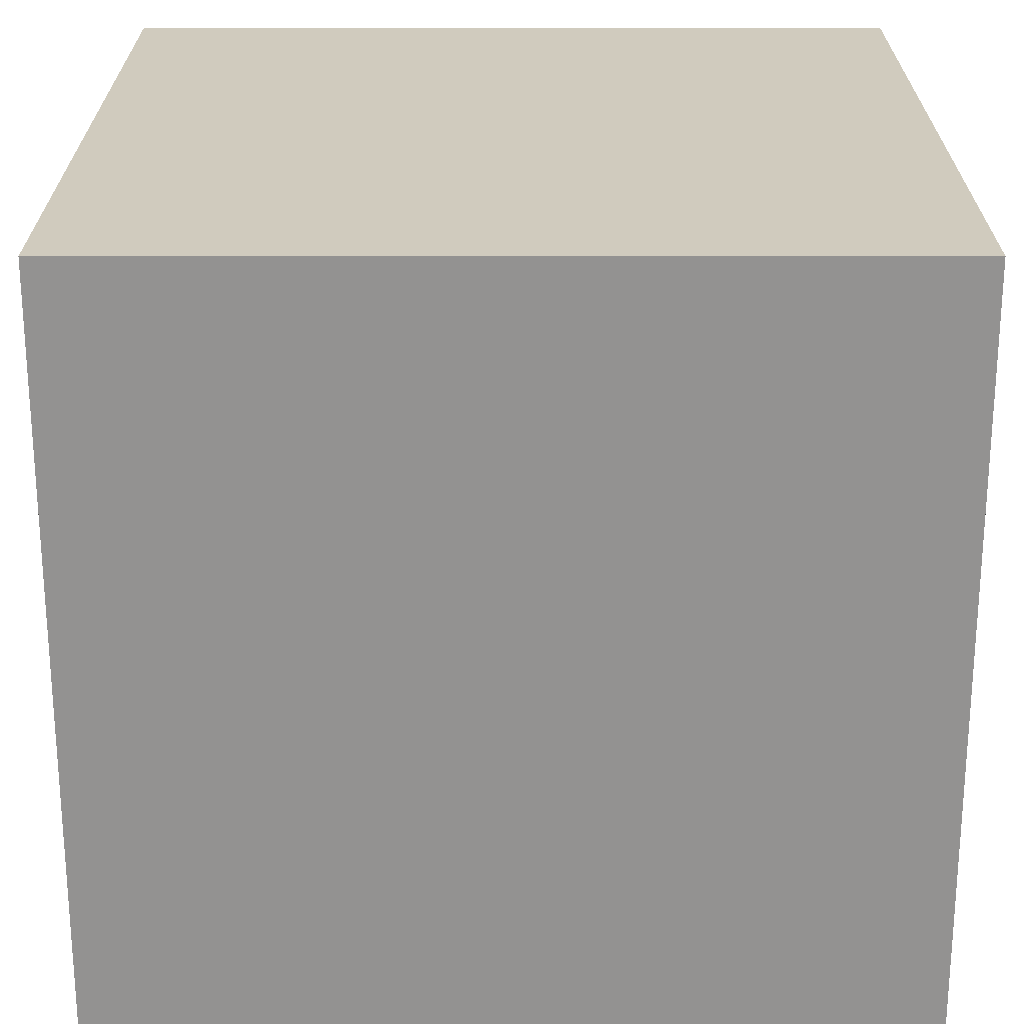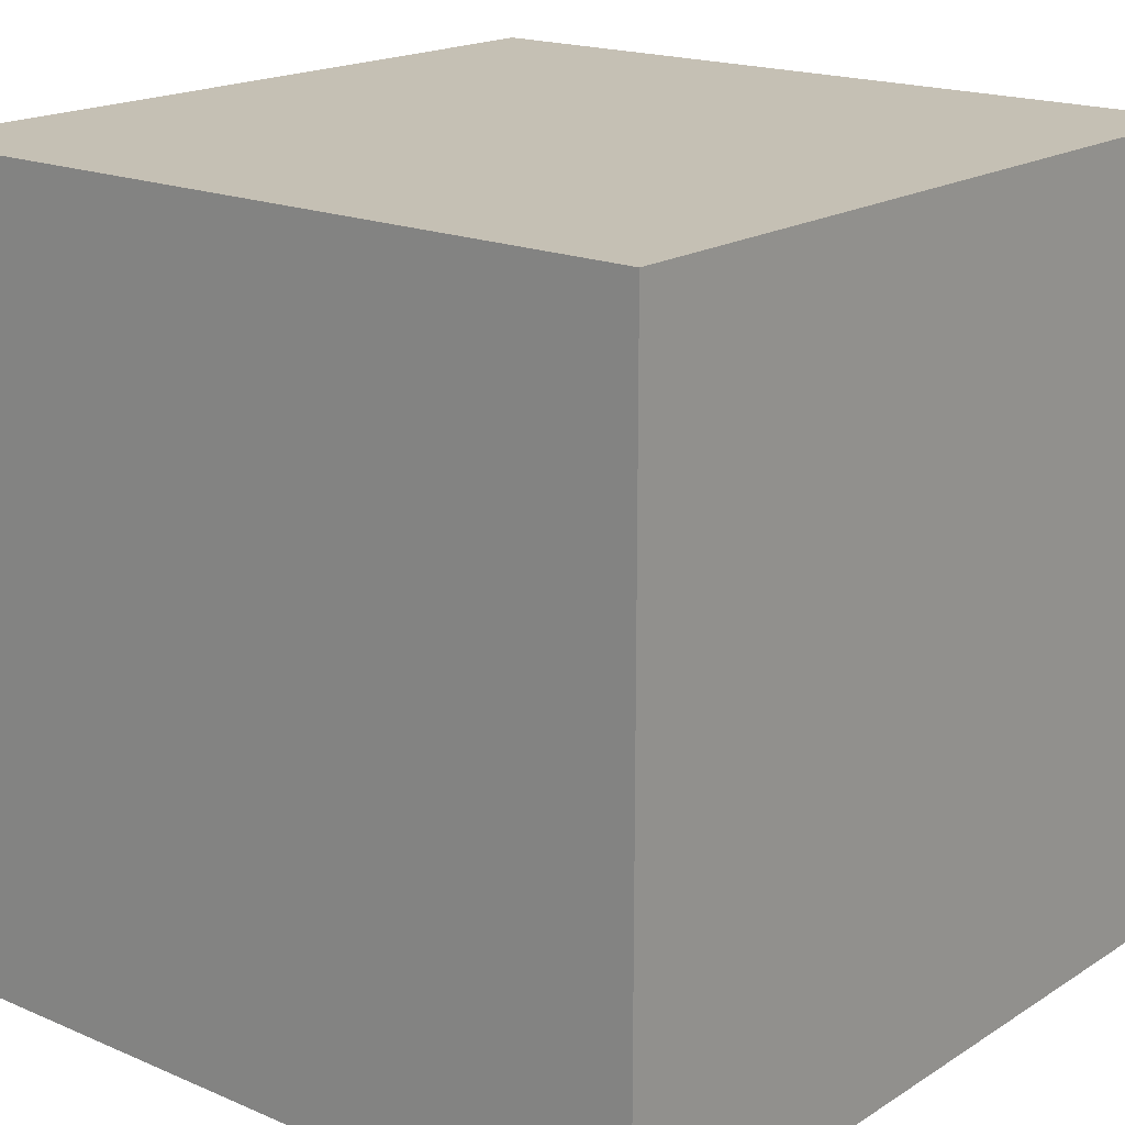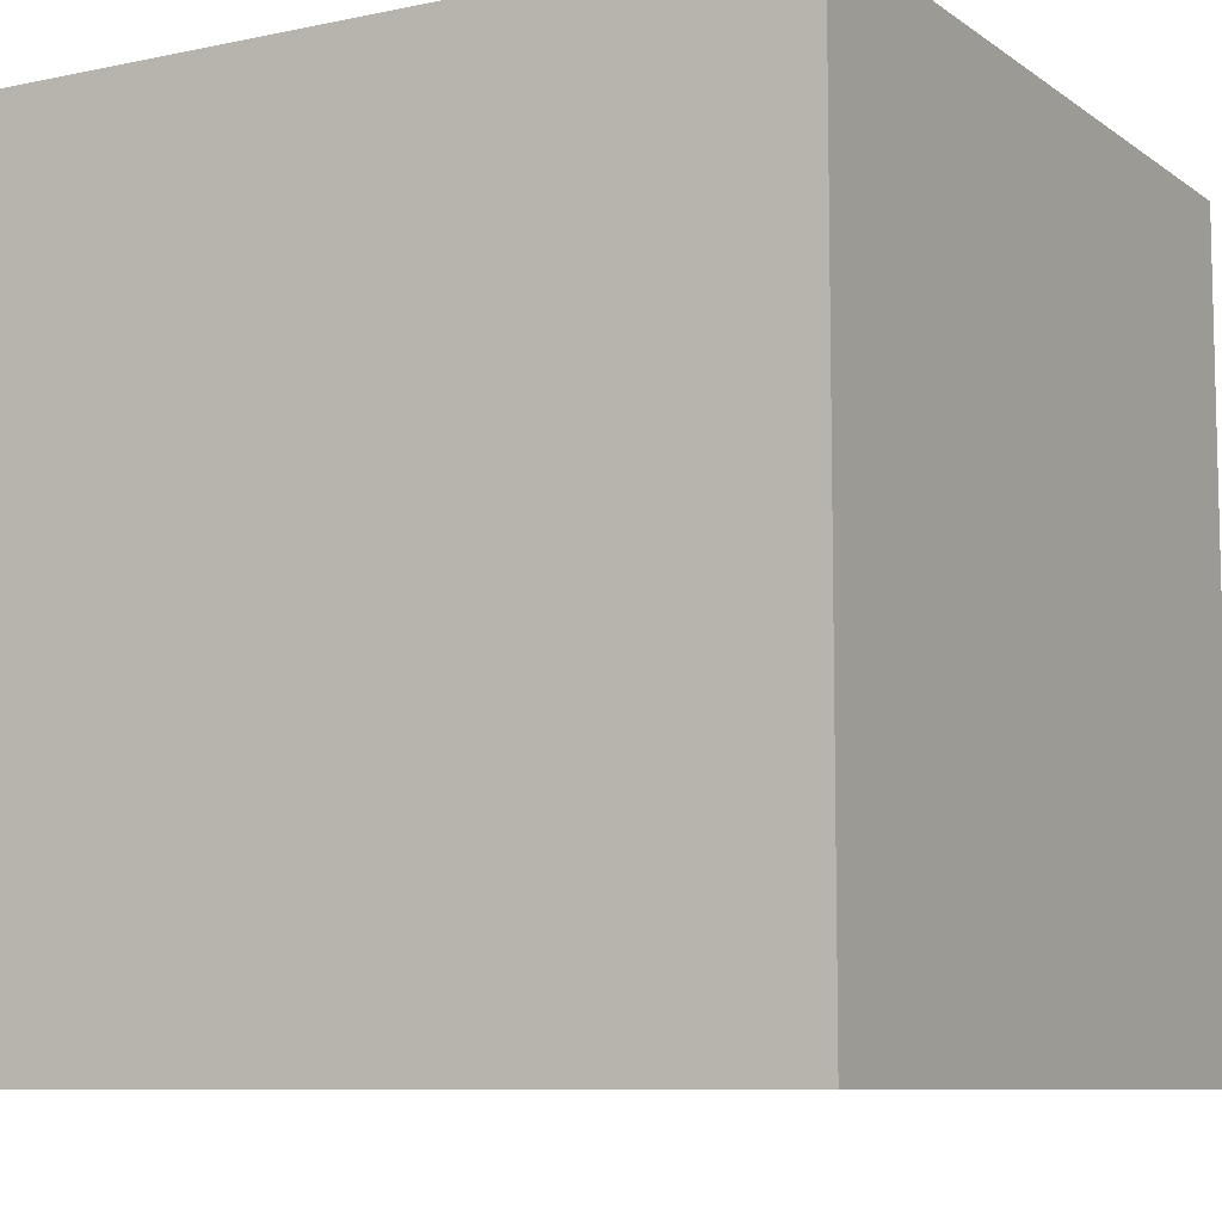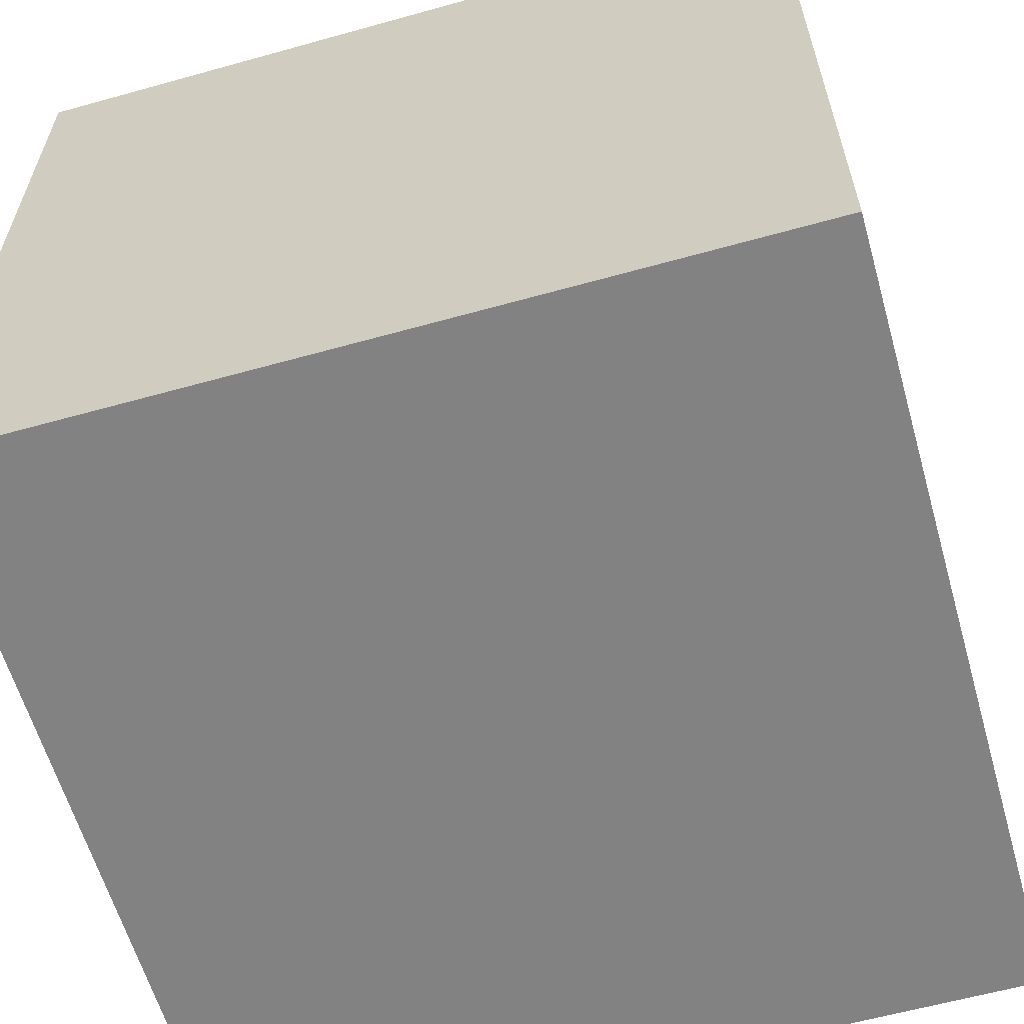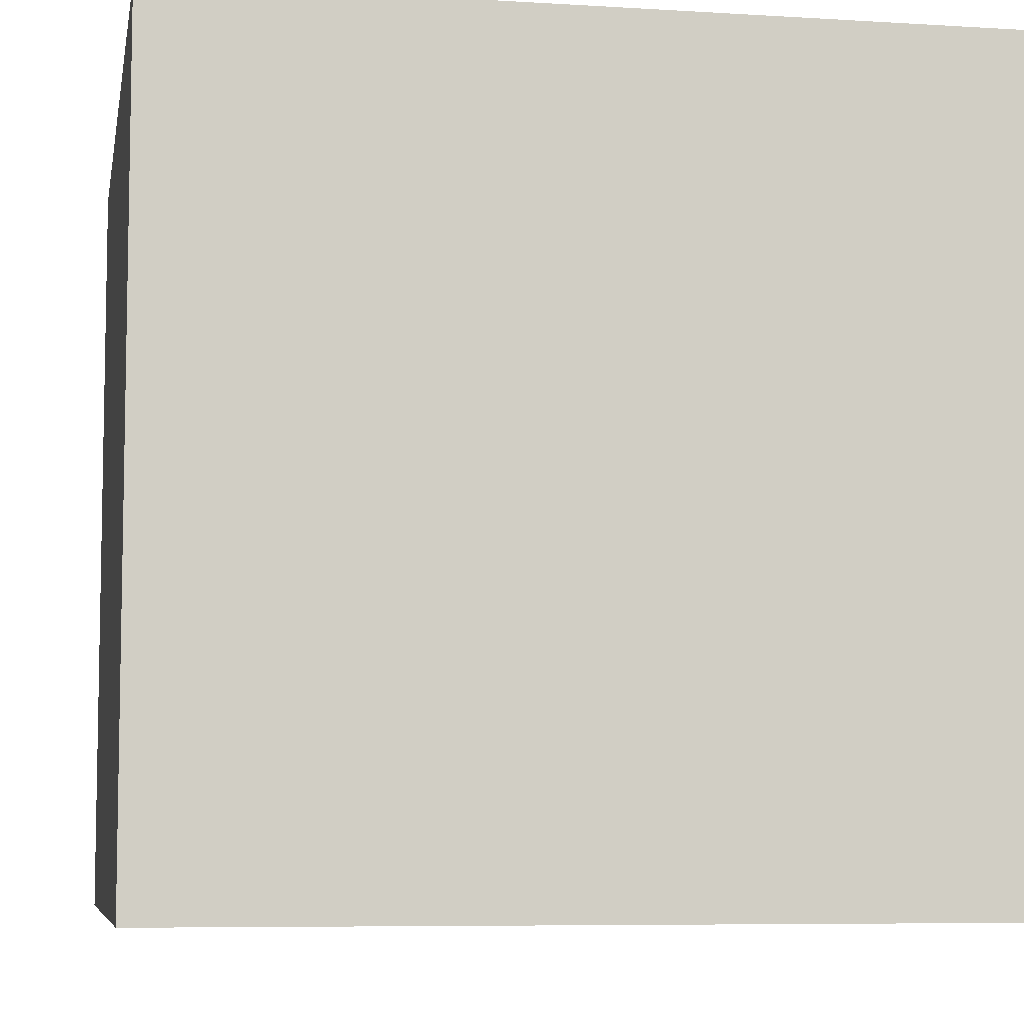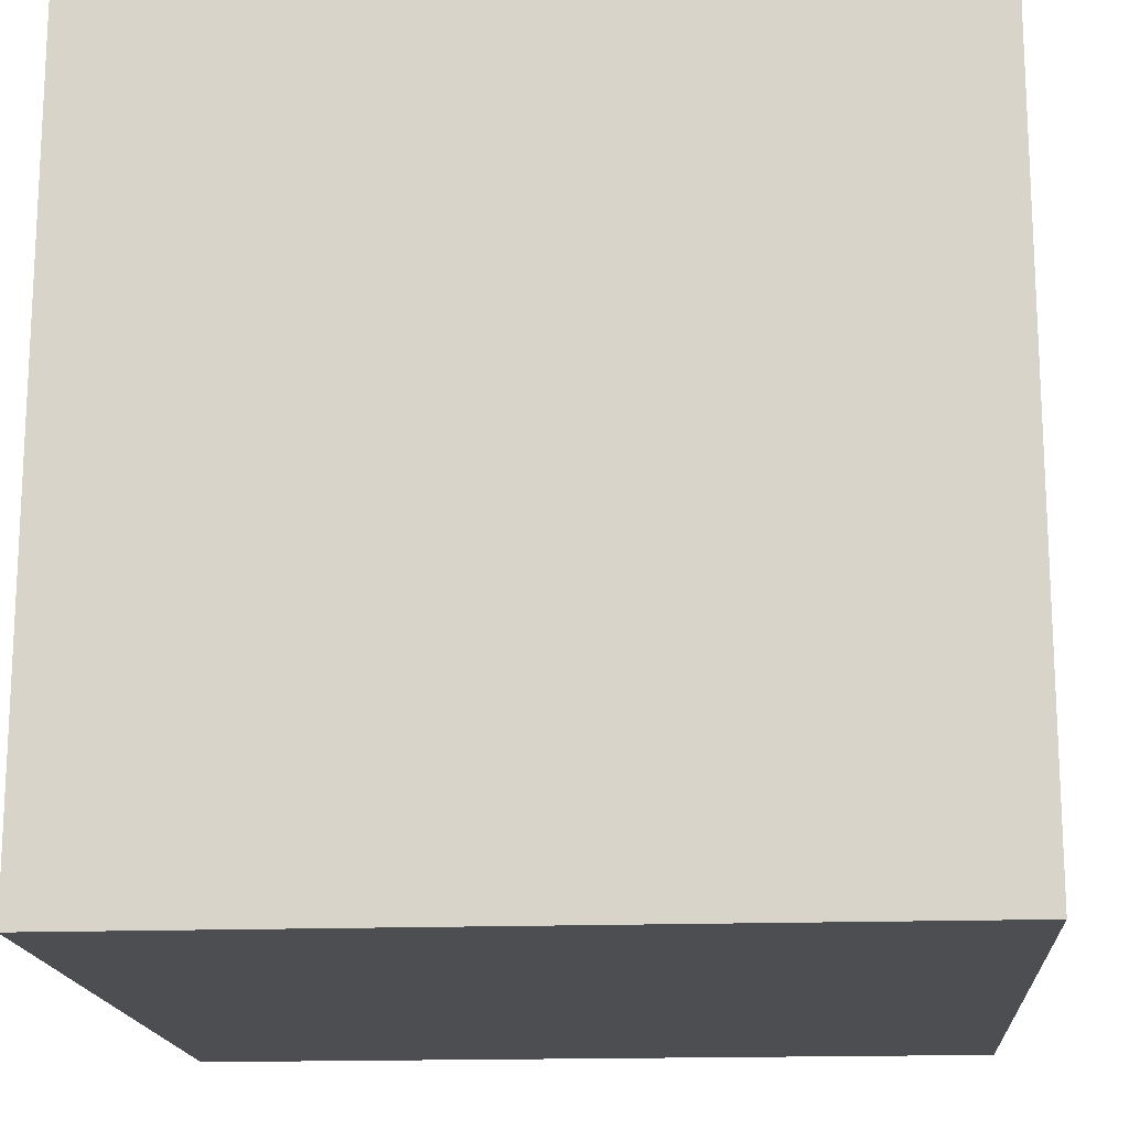
<metadata>
{"format":"obj","ext":"obj","renderer":"f3d","projection":"perspective","resolution":1024,"background":"white","views":[{"elev":23.5,"azim":90.0,"up":"+Z"},{"elev":18.2,"azim":129.6,"up":"+Y"},{"elev":-8.6,"azim":29.7,"up":"+Y"},{"elev":-60.8,"azim":15.9,"up":"+Z"},{"elev":-7.1,"azim":-10.1,"up":"+Y"},{"elev":-16.6,"azim":94.2,"up":"+Y"}]}
</metadata>
<code>
g Block_-1
v -12 0 12
v -12 0 11
v -12 0 10
v -12 0 -10
v -12 0 -11
v -12 0 -12
v -12 4 -11
v -12 4 -12
v -12 5 -11
v -12 5 -12
v -12 18 -11
v -12 18 -12
v -12 19 -11
v -12 19 -12
v -12 22 10
v -12 22 -10
v -12 23 11
v -12 23 7
v -12 23 6
v -12 23 1
v -12 23 -0
v -12 23 -5
v -12 23 -6
v -12 23 -11
v -12 23 -12
v -12 24 12
v -12 24 7
v -12 24 6
v -12 24 1
v -12 24 -0
v -12 24 -5
v -12 24 -6
v -12 24 -11
v -12 24 -12
v 12 0 12
v 12 0 7
v 12 0 6
v 12 0 1
v 12 0 -0
v 12 0 -5
v 12 0 -6
v 12 0 -11
v 12 0 -12
v 12 5 6
v 12 5 1
v 12 6 6
v 12 6 1
v 12 8 -6
v 12 8 -11
v 12 9 -6
v 12 9 -11
v 12 12 12
v 12 12 7
v 12 12 -0
v 12 12 -5
v 12 13 12
v 12 13 7
v 12 13 -0
v 12 13 -5
v 12 14 -6
v 12 14 -11
v 12 15 -6
v 12 15 -11
v 12 17 6
v 12 17 1
v 12 18 6
v 12 18 1
v 12 23 12
v 12 23 7
v 12 23 6
v 12 23 1
v 12 23 -0
v 12 23 -5
v 12 23 -6
v 12 23 -11
v 12 24 12
v 12 24 -12
v -12 0 12
v -12 24 12
v -11 0 12
v -11 23 12
v -10 0 12
v -10 22 12
v 10 0 12
v 10 22 12
v 11 0 12
v 11 12 12
v 11 13 12
v 11 23 12
v 11 24 12
v 12 0 12
v 12 12 12
v 12 13 12
v 12 23 12
v 12 24 12
v -12 0 -12
v -12 4 -12
v -12 5 -12
v -12 18 -12
v -12 19 -12
v -12 23 -12
v -12 24 -12
v -7 0 -12
v -7 4 -12
v -7 5 -12
v -7 18 -12
v -7 19 -12
v -7 23 -12
v -6 0 -12
v -6 9 -12
v -6 10 -12
v -6 15 -12
v -6 16 -12
v -6 23 -12
v -1 0 -12
v -1 9 -12
v -1 10 -12
v -1 15 -12
v -1 16 -12
v -1 23 -12
v 0 0 -12
v 0 7 -12
v 0 8 -12
v 0 18 -12
v 0 19 -12
v 0 23 -12
v 5 0 -12
v 5 7 -12
v 5 8 -12
v 5 18 -12
v 5 19 -12
v 5 23 -12
v 6 0 -12
v 6 4 -12
v 6 5 -12
v 6 14 -12
v 6 15 -12
v 6 23 -12
v 11 0 -12
v 11 4 -12
v 11 5 -12
v 11 14 -12
v 11 15 -12
v 11 23 -12
v 12 0 -12
v 12 24 -12
v -12 0 12
v -11 0 12
v -10 0 12
v 10 0 12
v 11 0 12
v 12 0 12
v -12 0 11
v -11 0 11
v -10 0 11
v 10 0 11
v 11 0 11
v -12 0 10
v -11 0 10
v 11 0 7
v 12 0 7
v 11 0 6
v 12 0 6
v 11 0 1
v 12 0 1
v 11 0 -0
v 12 0 -0
v 11 0 -5
v 12 0 -5
v 11 0 -6
v 12 0 -6
v -12 0 -10
v -11 0 -10
v -12 0 -11
v -11 0 -11
v -7 0 -11
v -6 0 -11
v -1 0 -11
v 0 0 -11
v 5 0 -11
v 6 0 -11
v 11 0 -11
v 12 0 -11
v -12 0 -12
v -7 0 -12
v -6 0 -12
v -1 0 -12
v 0 0 -12
v 5 0 -12
v 6 0 -12
v 11 0 -12
v 12 0 -12
v -12 24 12
v 11 24 12
v 12 24 12
v -12 24 7
v 11 24 7
v -12 24 6
v -3 24 6
v -2 24 6
v 11 24 6
v -12 24 1
v -3 24 1
v -2 24 1
v 11 24 1
v -12 24 -0
v 11 24 -0
v -12 24 -5
v 11 24 -5
v -12 24 -6
v -3 24 -6
v -2 24 -6
v 5 24 -6
v 6 24 -6
v 11 24 -6
v -12 24 -11
v -3 24 -11
v -2 24 -11
v 5 24 -11
v 6 24 -11
v 11 24 -11
v -12 24 -12
v 12 24 -12
f 7 5 4
f 7 6 5
f 8 6 7
f 9 7 4
f 9 8 7
f 10 8 9
f 11 9 4
f 11 10 9
f 12 10 11
f 13 11 4
f 13 12 11
f 14 12 13
f 15 3 2
f 15 4 3
f 16 13 4
f 16 4 15
f 17 2 1
f 17 15 2
f 17 16 15
f 18 16 17
f 19 16 18
f 20 16 19
f 21 16 20
f 22 16 21
f 23 16 22
f 24 13 16
f 24 16 23
f 24 14 13
f 25 14 24
f 26 17 1
f 26 18 17
f 27 19 18
f 27 18 26
f 28 20 19
f 28 19 27
f 29 21 20
f 29 20 28
f 30 22 21
f 30 21 29
f 31 23 22
f 31 22 30
f 32 24 23
f 32 23 31
f 33 25 24
f 33 24 32
f 34 25 33
f 36 37 44
f 37 38 44
f 38 39 45
f 44 38 45
f 36 44 46
f 44 45 46
f 45 39 47
f 46 45 47
f 41 42 48
f 40 41 48
f 42 43 49
f 48 42 49
f 40 48 50
f 48 49 50
f 49 43 51
f 50 49 51
f 35 36 52
f 36 46 53
f 52 36 53
f 47 39 54
f 39 40 54
f 40 50 55
f 54 40 55
f 52 53 56
f 53 46 57
f 56 53 57
f 47 54 58
f 54 55 58
f 55 50 59
f 58 55 59
f 50 51 60
f 59 50 60
f 51 43 61
f 60 51 61
f 59 60 62
f 60 61 62
f 61 43 63
f 62 61 63
f 57 46 64
f 46 47 64
f 47 58 65
f 64 47 65
f 57 64 66
f 64 65 66
f 65 58 67
f 66 65 67
f 56 57 68
f 57 66 69
f 68 57 69
f 66 67 70
f 69 66 70
f 67 58 71
f 70 67 71
f 58 59 72
f 71 58 72
f 59 62 73
f 72 59 73
f 62 63 74
f 73 62 74
f 63 43 75
f 74 63 75
f 71 72 76
f 73 74 76
f 74 75 76
f 68 69 76
f 69 70 76
f 70 71 76
f 72 73 76
f 75 43 77
f 76 75 77
f 80 79 78
f 81 79 80
f 82 81 80
f 83 81 82
f 84 83 82
f 85 81 83
f 85 83 84
f 86 85 84
f 87 85 86
f 88 85 87
f 89 79 81
f 89 85 88
f 89 81 85
f 90 79 89
f 91 87 86
f 92 88 87
f 92 87 91
f 93 89 88
f 93 88 92
f 94 90 89
f 94 89 93
f 95 90 94
f 96 97 103
f 97 98 104
f 103 97 104
f 98 99 105
f 104 98 105
f 99 100 106
f 105 99 106
f 100 101 107
f 106 100 107
f 101 102 108
f 107 101 108
f 106 107 109
f 103 104 109
f 107 108 109
f 105 106 109
f 104 105 109
f 109 108 110
f 110 108 111
f 111 108 112
f 112 108 113
f 108 102 114
f 113 108 114
f 109 110 115
f 110 111 116
f 115 110 116
f 111 112 117
f 116 111 117
f 112 113 118
f 117 112 118
f 113 114 119
f 118 113 119
f 114 102 120
f 119 114 120
f 116 117 121
f 118 119 121
f 119 120 121
f 117 118 121
f 115 116 121
f 121 120 122
f 122 120 123
f 123 120 124
f 124 120 125
f 120 102 126
f 125 120 126
f 121 122 127
f 122 123 128
f 127 122 128
f 123 124 129
f 128 123 129
f 124 125 130
f 129 124 130
f 125 126 131
f 130 125 131
f 126 102 132
f 131 126 132
f 128 129 133
f 130 131 133
f 131 132 133
f 129 130 133
f 127 128 133
f 133 132 134
f 134 132 135
f 135 132 136
f 136 132 137
f 132 102 138
f 137 132 138
f 133 134 139
f 134 135 140
f 139 134 140
f 135 136 141
f 140 135 141
f 136 137 142
f 141 136 142
f 137 138 143
f 142 137 143
f 138 102 144
f 143 138 144
f 140 141 145
f 142 143 145
f 143 144 145
f 141 142 145
f 139 140 145
f 144 102 146
f 145 144 146
f 153 148 147
f 154 149 148
f 154 148 153
f 155 150 149
f 155 149 154
f 156 151 150
f 156 150 155
f 157 152 151
f 157 151 156
f 158 154 153
f 159 156 155
f 159 154 158
f 159 155 154
f 159 157 156
f 160 152 157
f 160 157 159
f 160 159 158
f 161 152 160
f 162 160 158
f 162 161 160
f 163 161 162
f 164 162 158
f 164 163 162
f 165 163 164
f 166 164 158
f 166 165 164
f 167 165 166
f 168 166 158
f 168 167 166
f 169 167 168
f 170 168 158
f 170 169 168
f 171 169 170
f 172 170 158
f 172 171 170
f 173 171 172
f 174 173 172
f 175 171 173
f 175 173 174
f 176 171 175
f 177 171 176
f 178 171 177
f 179 171 178
f 180 171 179
f 181 171 180
f 182 171 181
f 183 171 182
f 184 175 174
f 184 176 175
f 185 177 176
f 185 176 184
f 186 178 177
f 186 177 185
f 187 179 178
f 187 178 186
f 188 180 179
f 188 179 187
f 189 181 180
f 189 180 188
f 190 182 181
f 190 181 189
f 191 183 182
f 191 182 190
f 192 183 191
f 193 194 196
f 194 195 197
f 196 194 197
f 196 197 198
f 198 197 199
f 199 197 200
f 197 195 201
f 200 197 201
f 198 199 202
f 199 200 203
f 202 199 203
f 200 201 204
f 203 200 204
f 201 195 205
f 204 201 205
f 203 204 206
f 202 203 206
f 204 205 206
f 205 195 207
f 206 205 207
f 206 207 208
f 207 195 209
f 208 207 209
f 208 209 210
f 210 209 211
f 211 209 212
f 212 209 213
f 213 209 214
f 209 195 215
f 214 209 215
f 210 211 216
f 211 212 217
f 216 211 217
f 212 213 218
f 217 212 218
f 213 214 219
f 218 213 219
f 214 215 220
f 219 214 220
f 215 195 221
f 220 215 221
f 217 218 222
f 219 220 222
f 220 221 222
f 218 219 222
f 216 217 222
f 221 195 223
f 222 221 223

</code>
